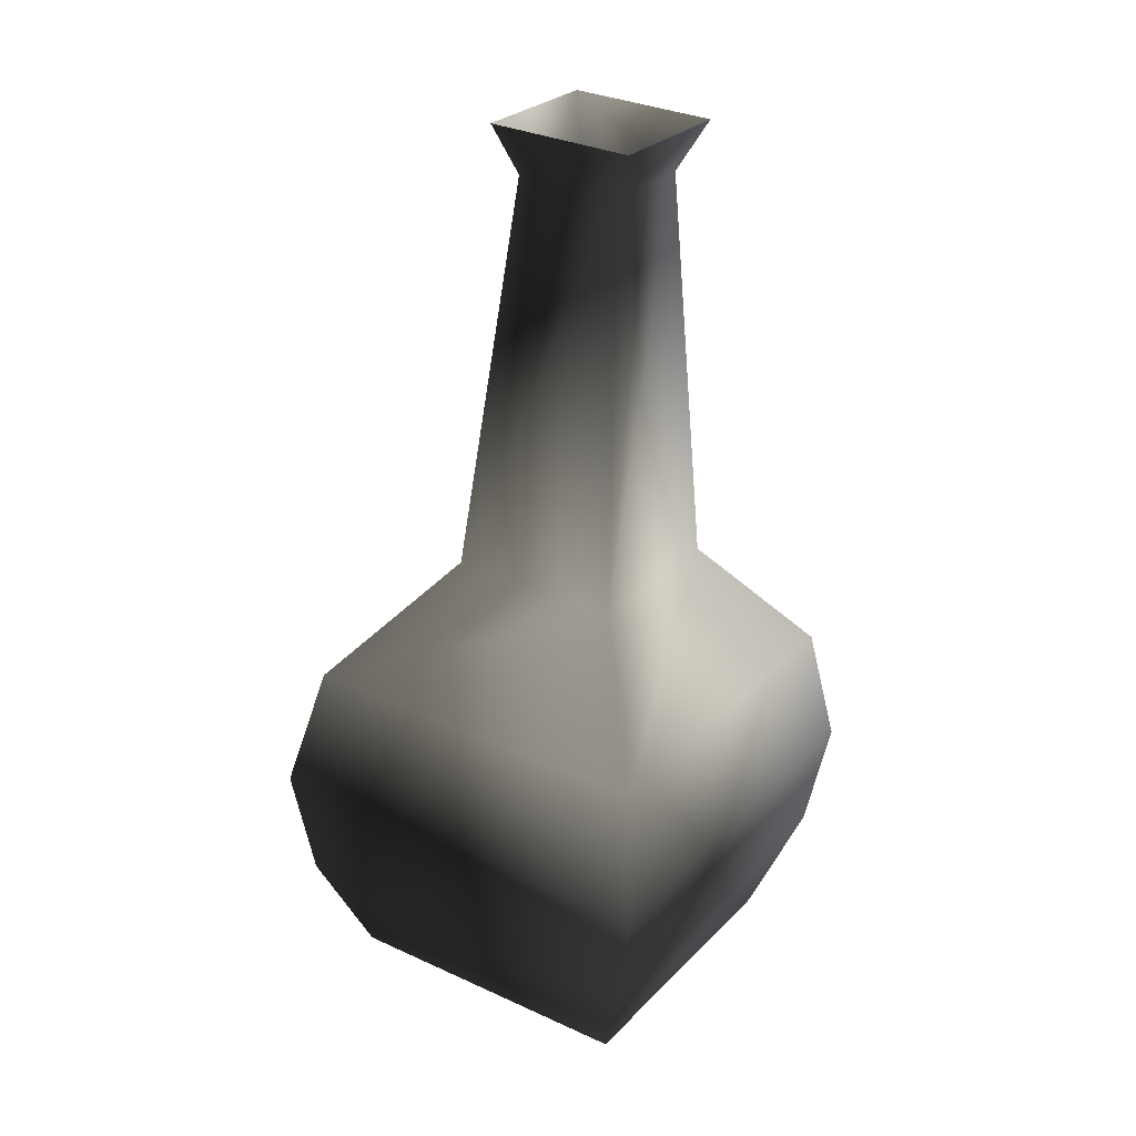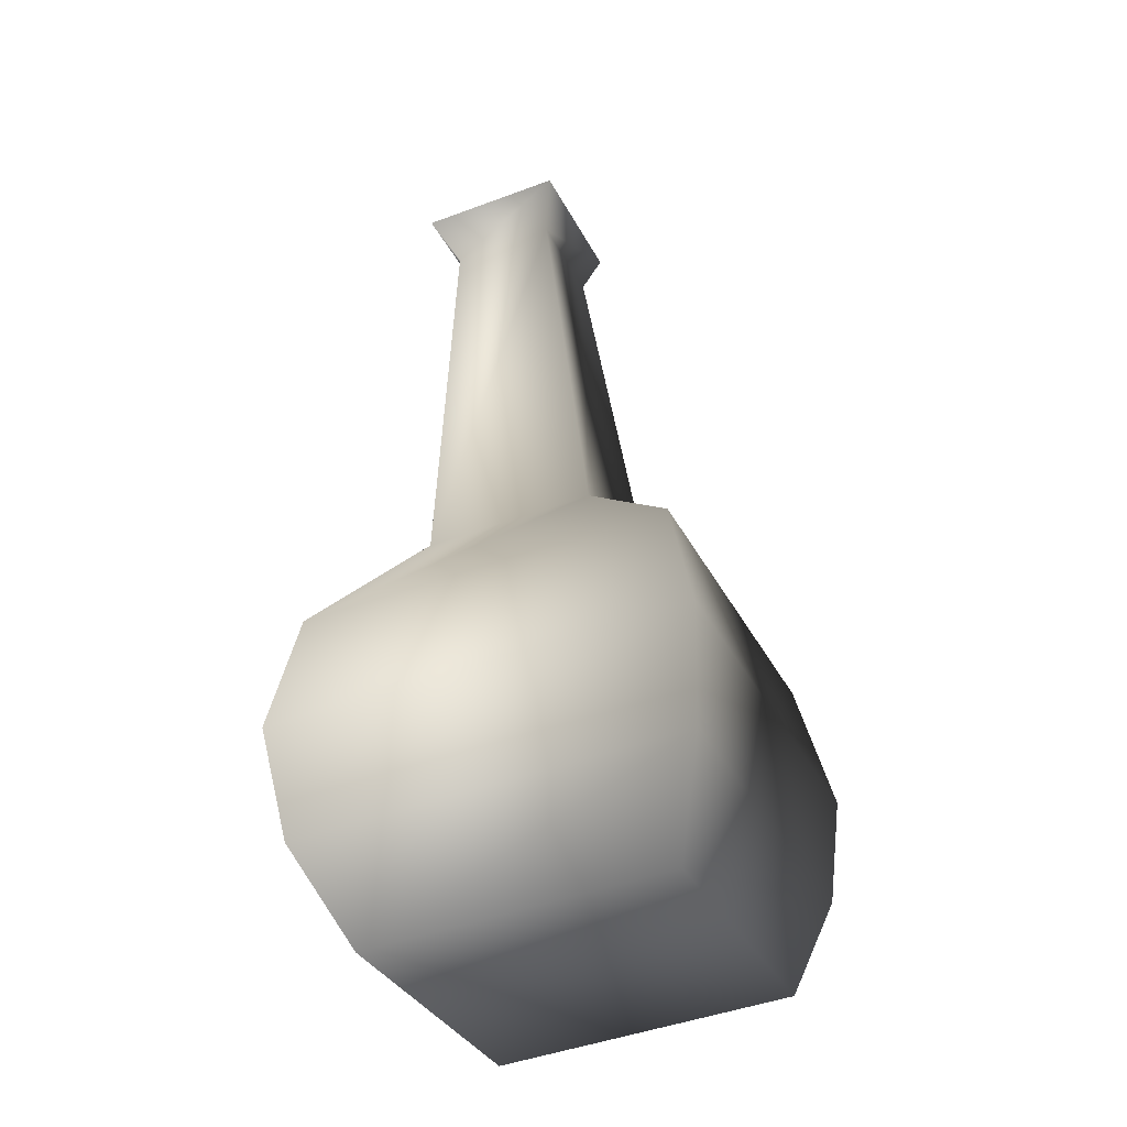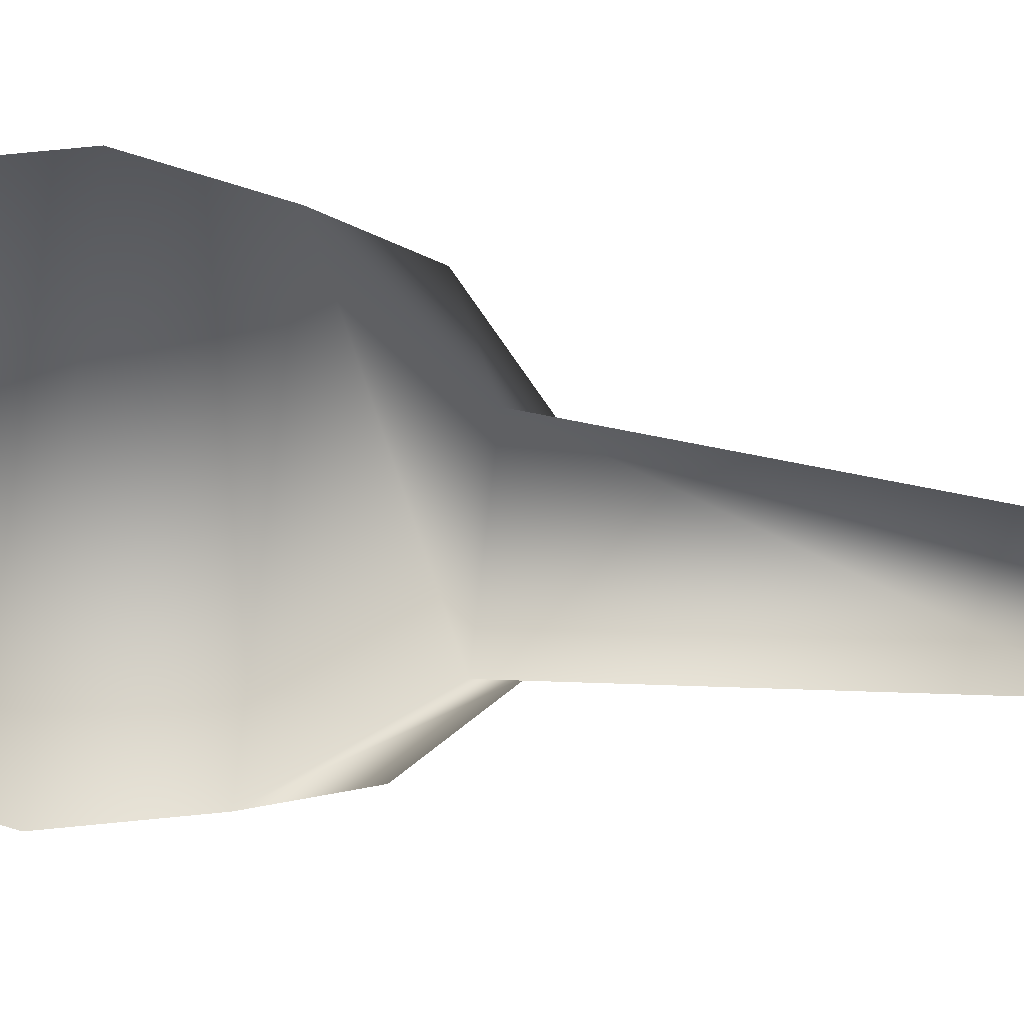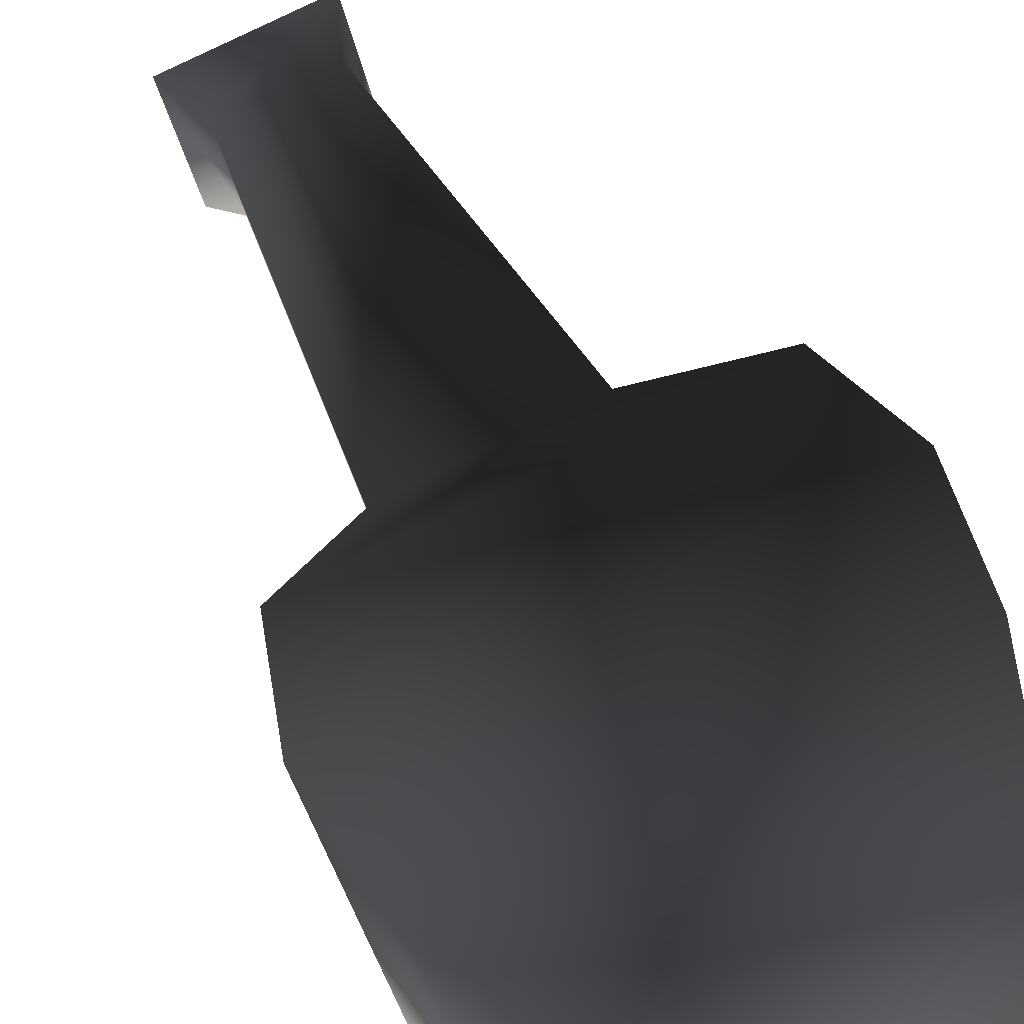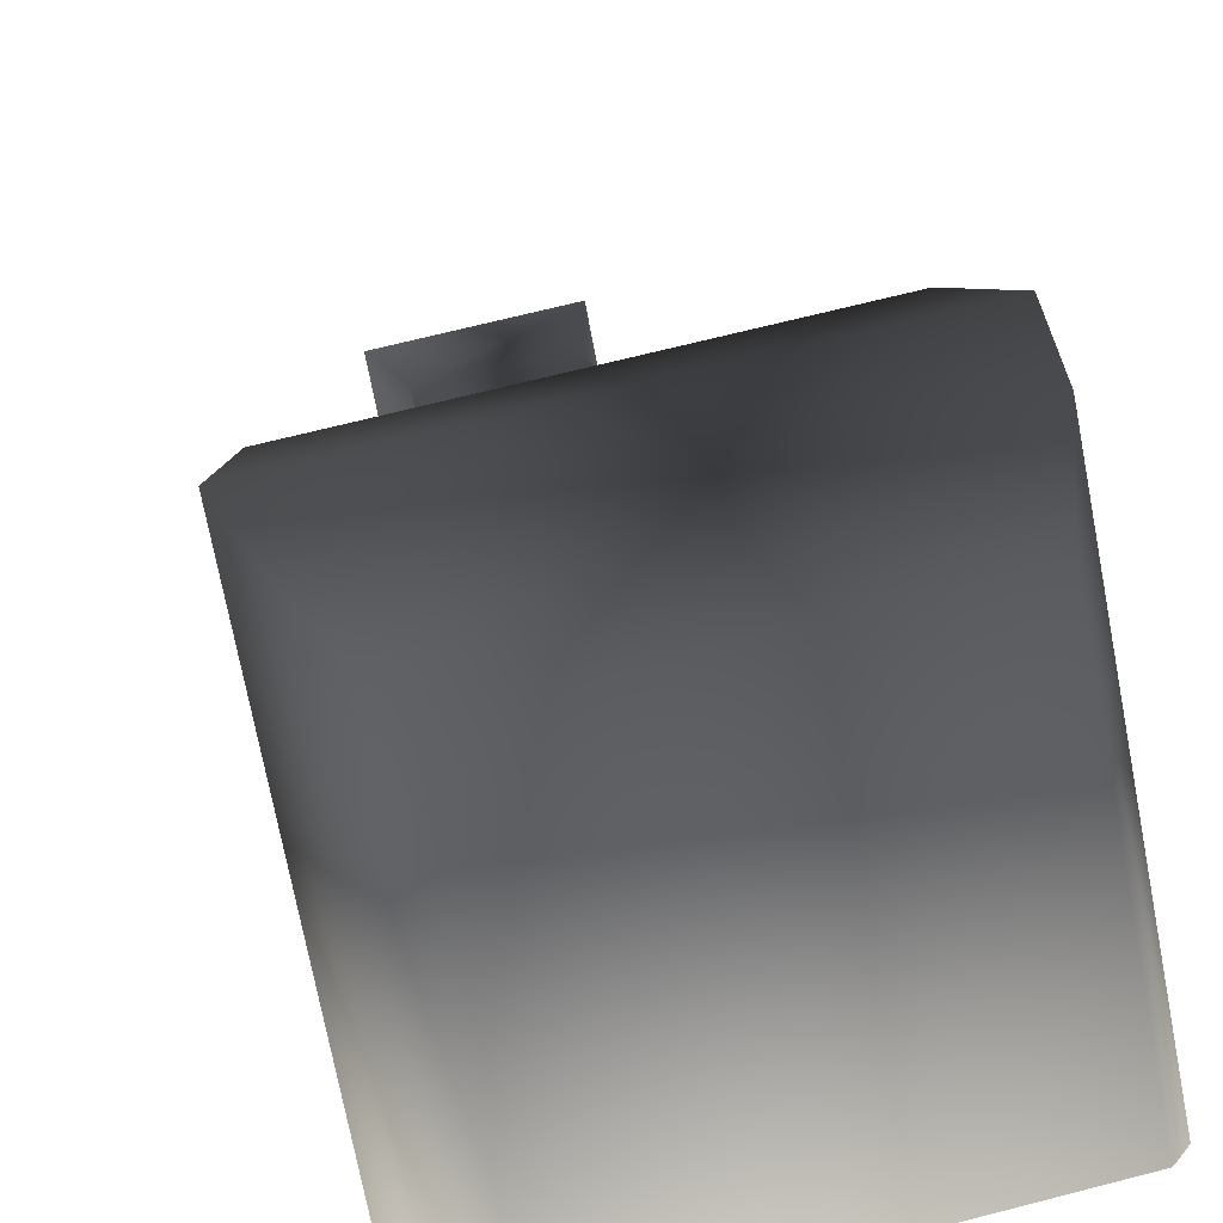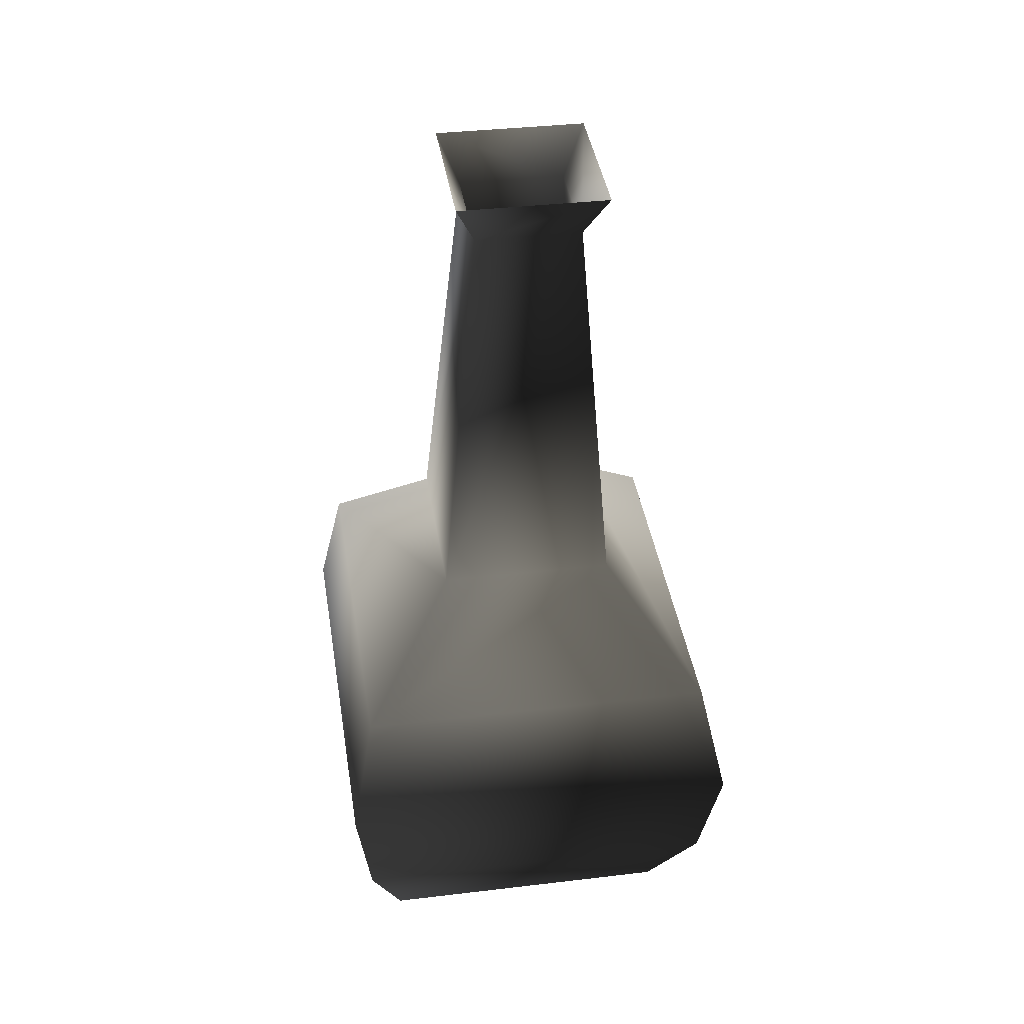
<metadata>
{"format":"obj","ext":"obj","renderer":"f3d","projection":"perspective","resolution":1024,"background":"white","views":[{"elev":31.8,"azim":23.1,"up":"+Y"},{"elev":-33.5,"azim":-76.9,"up":"+Y"},{"elev":8.4,"azim":103.4,"up":"+Z"},{"elev":54.2,"azim":-24.5,"up":"+Z"},{"elev":22.5,"azim":-10.8,"up":"+Z"},{"elev":36.1,"azim":161.0,"up":"+Y"}]}
</metadata>
<code>
v 0.1298 0.12 0.2478
v -0.2203 0.1194 0.1861
v -0.1752 0.02192 0.162
v -0.1564 0.09055 -0.1761
v 0.1527 -7.129e-05 -0.0699
v -0.1256 -0.0004995 -0.119
v 0.1937 0.09109 -0.1143
v -0.1708 0.1952 -0.1992
v 0.2122 0.1958 -0.1317
v -0.1477 0.3135 -0.1782
v 0.1875 0.314 -0.1191
v -0.07629 0.4282 -0.08469
v 0.08569 0.4284 -0.05613
v -0.04555 0.8079 -0.07451
v 0.05188 0.8081 -0.05733
v -0.06133 0.8514 -0.1027
v 0.07547 0.8516 -0.07856
v 0.2122 0.1958 -0.1317
v 0.1298 0.12 0.2478
v 0.1937 0.09109 -0.1143
v 0.1434 0.2269 0.2581
v 0.1875 0.314 -0.1191
v 0.1269 0.3414 0.2245
v 0.08569 0.4284 -0.05613
v 0.05763 0.4411 0.1029
v 0.05188 0.8081 -0.05733
v 0.03474 0.8158 0.0398
v 0.07547 0.8516 -0.07856
v 0.05185 0.8623 0.05529
v 0.1031 0.02235 0.2111
v -0.1256 -0.0004995 -0.119
v 0.1527 -7.129e-05 -0.0699
v -0.1752 0.02192 0.162
v -0.2203 0.1194 0.1861
v -0.1564 0.09055 -0.1761
v -0.2396 0.2263 0.1906
v -0.1708 0.1952 -0.1992
v -0.2083 0.3409 0.1654
v -0.1477 0.3135 -0.1782
v -0.1043 0.4409 0.07436
v -0.07629 0.4282 -0.08469
v -0.06269 0.8157 0.02262
v -0.04555 0.8079 -0.07451
v -0.08494 0.8621 0.03117
v -0.06133 0.8514 -0.1027
v 0.1434 0.2269 0.2581
v -0.2396 0.2263 0.1906
v 0.1269 0.3414 0.2245
v -0.2083 0.3409 0.1654
v 0.05763 0.4411 0.1029
v -0.1043 0.4409 0.07436
v 0.03474 0.8158 0.0398
v -0.06269 0.8157 0.02262
v 0.05185 0.8623 0.05529
v -0.08494 0.8621 0.03117
v 0.1031 0.02235 0.2111
g BOTTLESMOKE
o BOTTLESMOKE0
f 1 2 3
f 4 5 6
f 4 7 5
f 8 7 4
f 8 9 7
f 10 9 8
f 10 11 9
f 12 11 10
f 12 13 11
f 14 13 12
f 14 15 13
f 16 15 14
f 16 17 15
f 18 19 20
f 18 21 19
f 22 21 18
f 22 23 21
f 24 23 22
f 24 25 23
f 26 25 24
f 26 27 25
f 28 27 26
f 28 29 27
f 30 31 32
f 20 30 32
f 20 19 30
f 30 33 31
f 34 31 33
f 34 35 31
f 36 35 34
f 36 37 35
f 38 37 36
f 38 39 37
f 40 39 38
f 40 41 39
f 42 41 40
f 42 43 41
f 44 43 42
f 44 45 43
f 46 2 1
f 46 47 2
f 48 47 46
f 48 49 47
f 50 49 48
f 50 51 49
f 52 51 50
f 52 53 51
f 54 53 52
f 54 55 53
f 1 3 56

</code>
